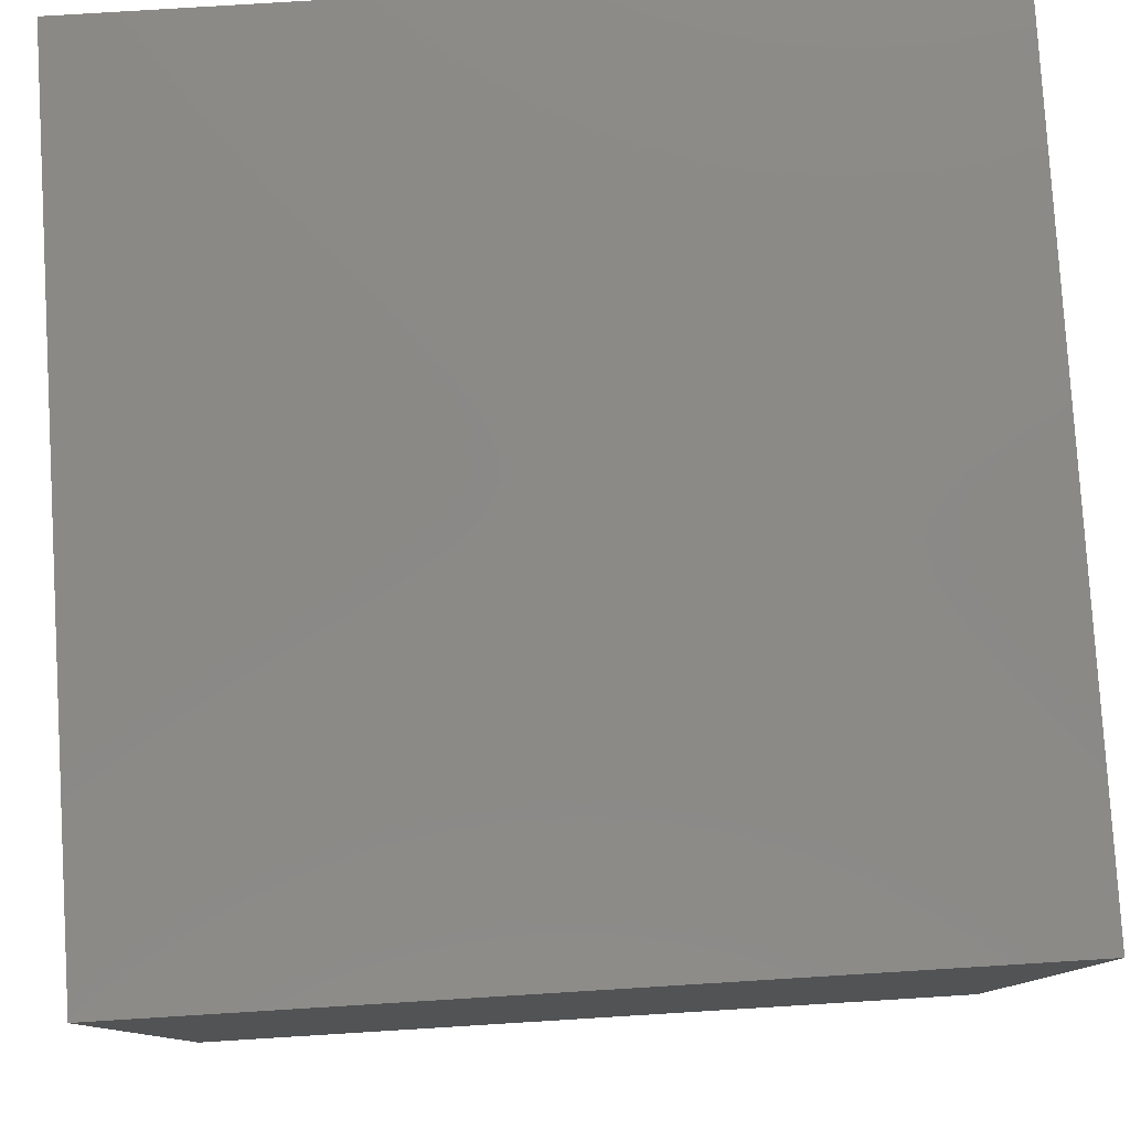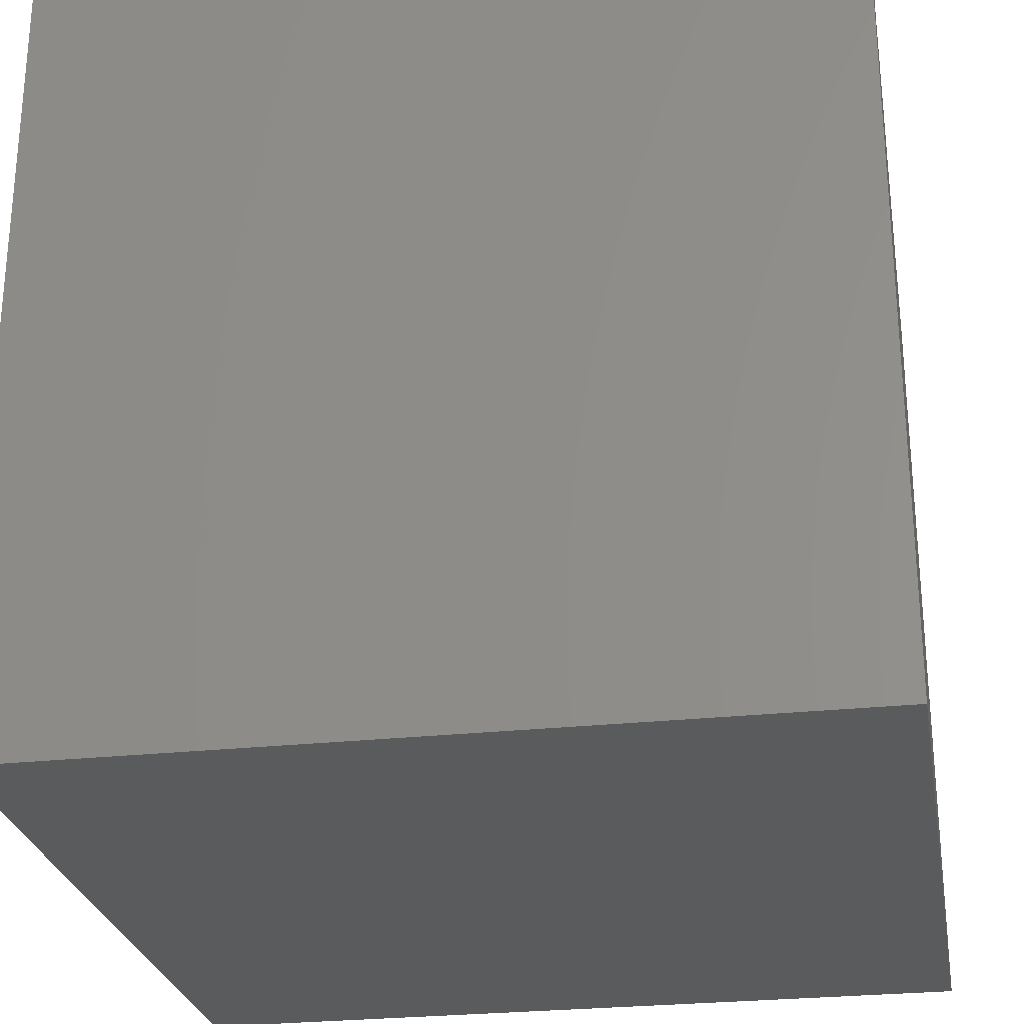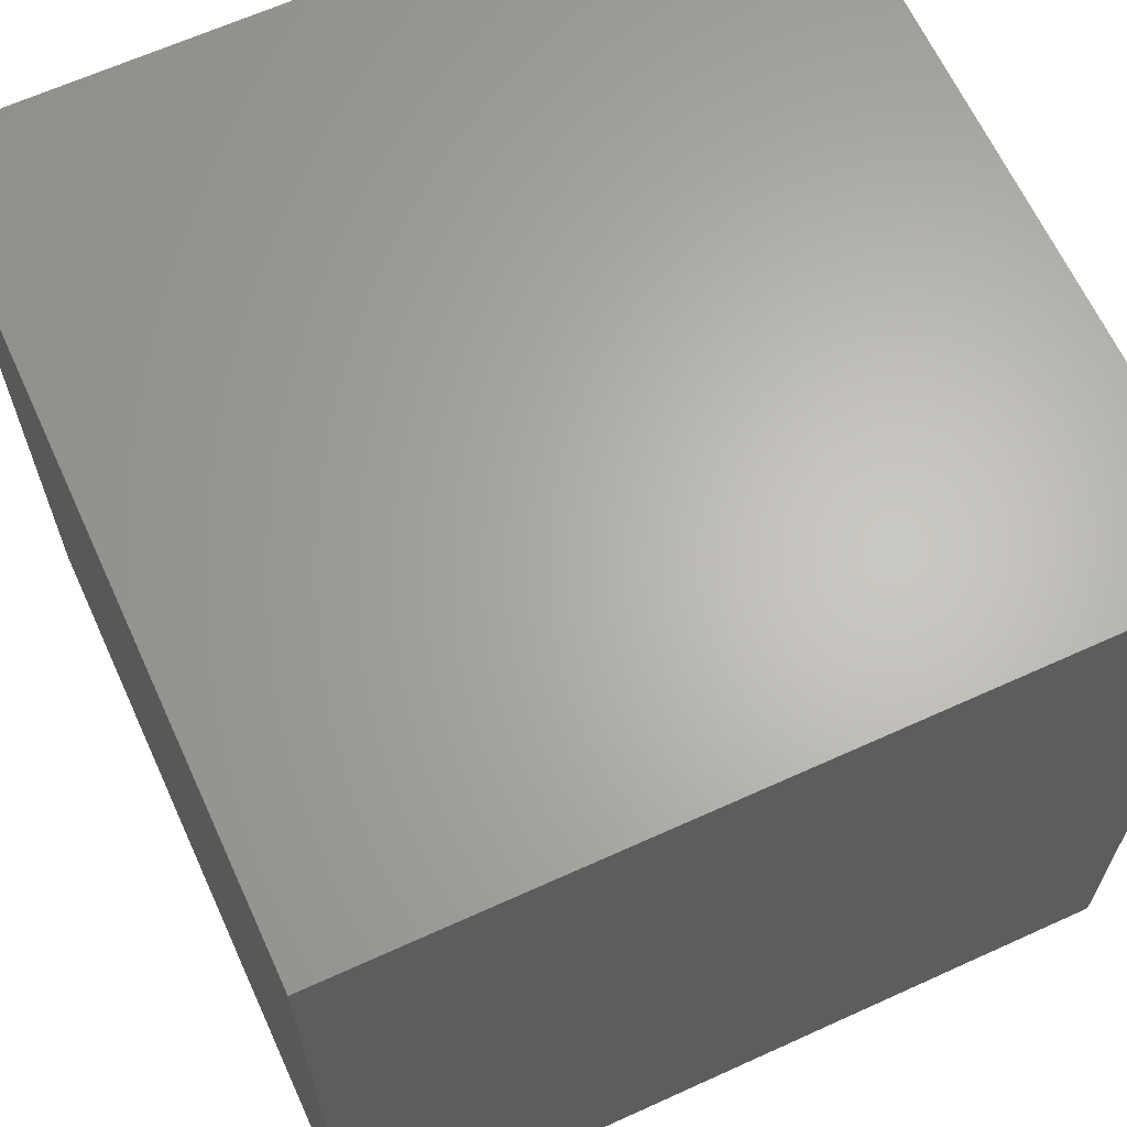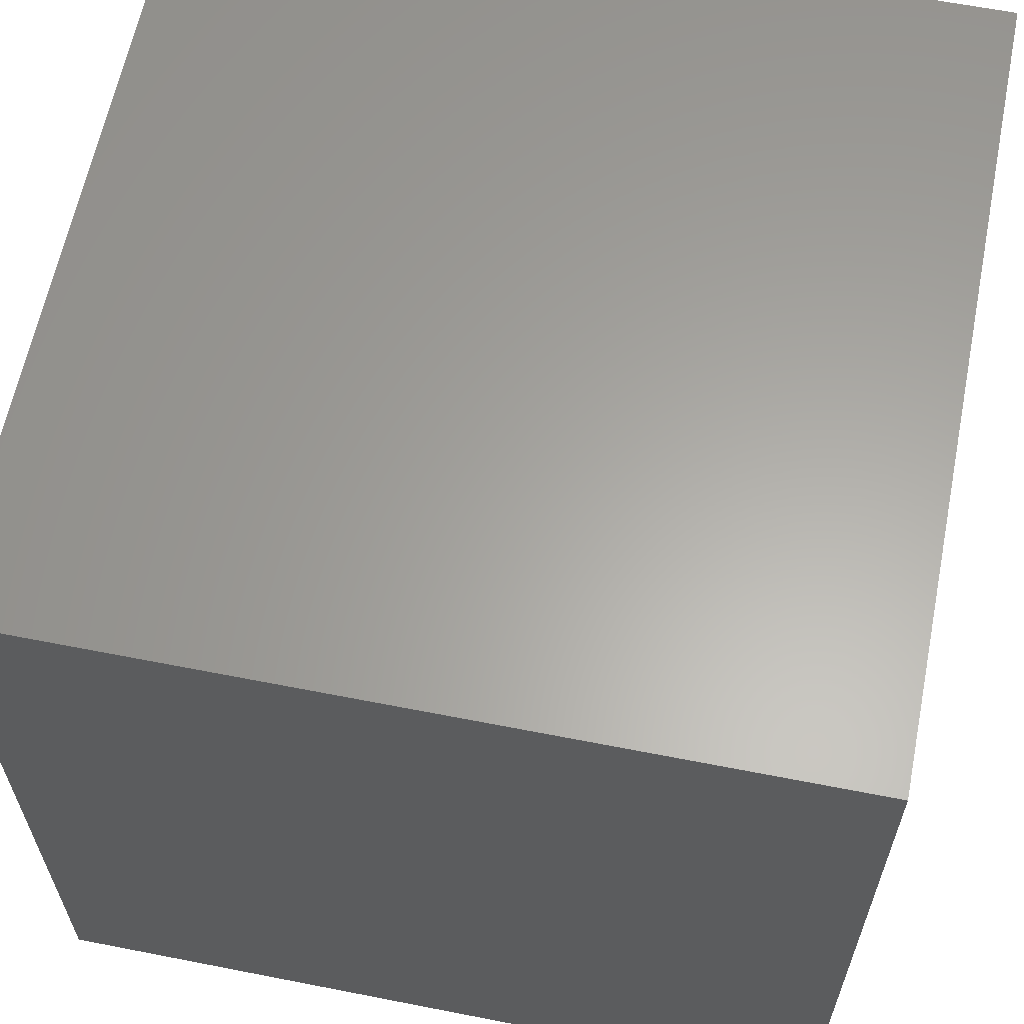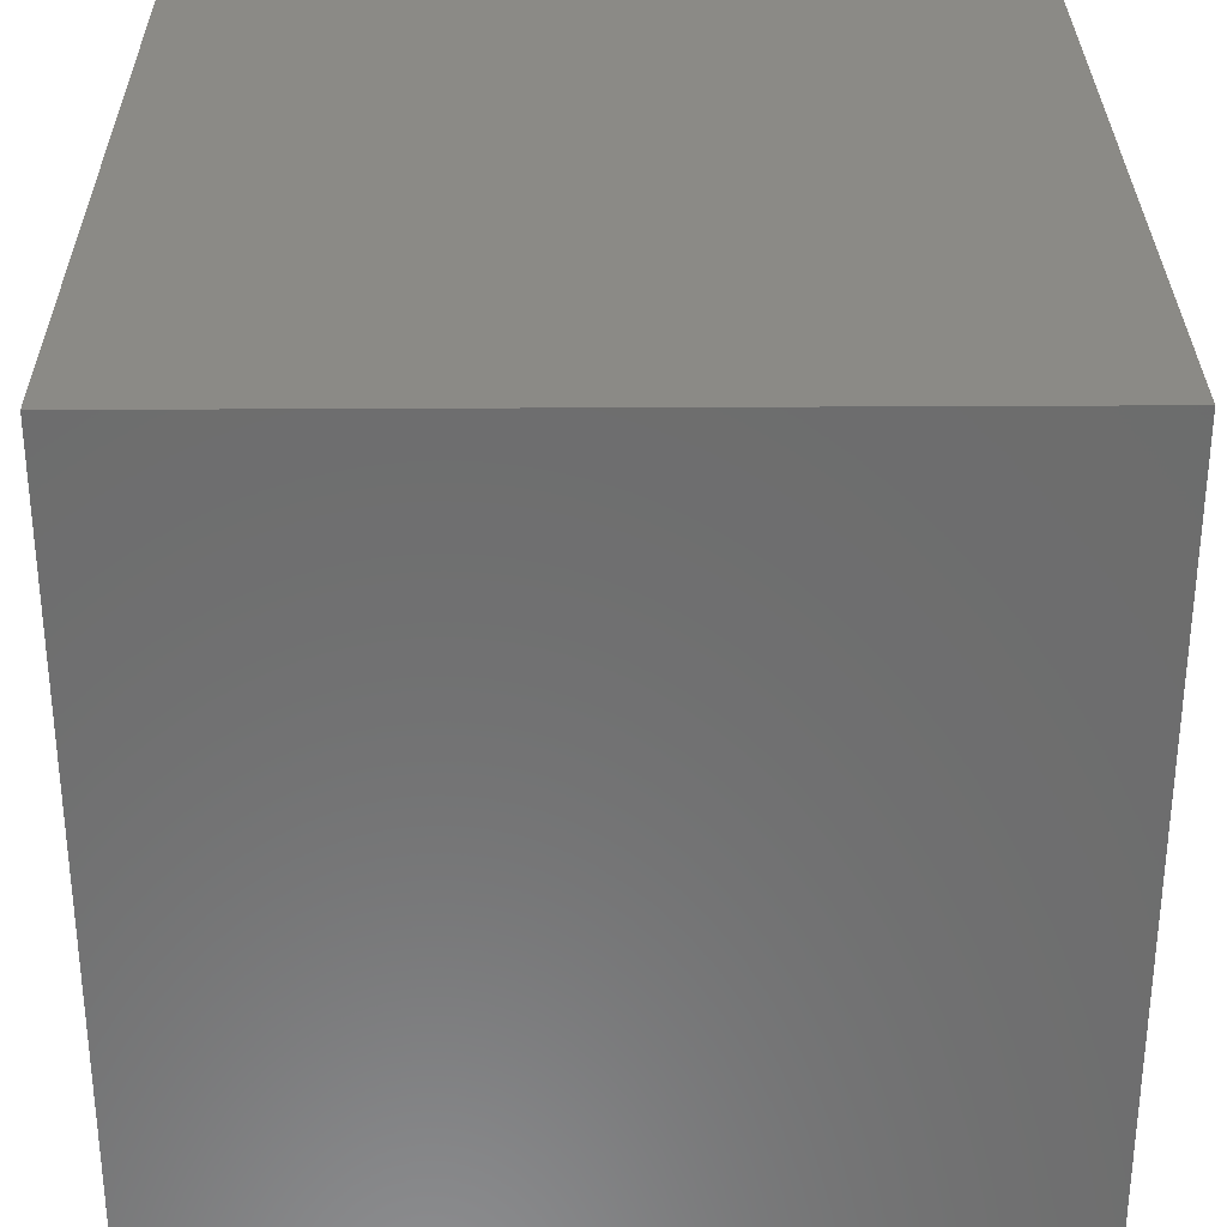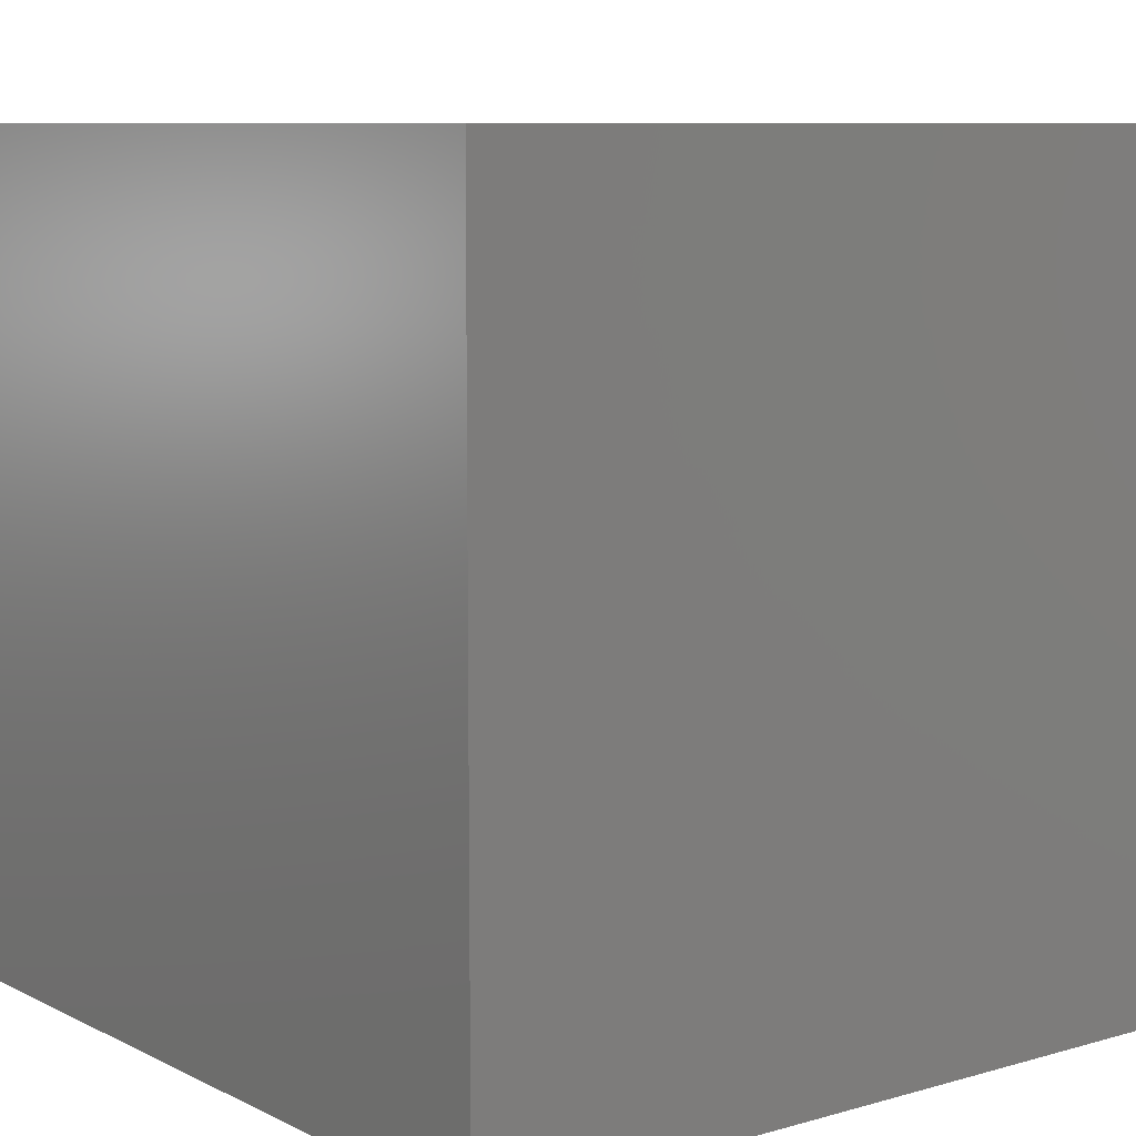
<metadata>
{"format":"stl","ext":"stl","renderer":"f3d","projection":"perspective","resolution":1024,"background":"white","views":[{"elev":79.7,"azim":-93.5,"up":"+Y"},{"elev":-26.6,"azim":-80.2,"up":"+Y"},{"elev":64.8,"azim":-114.6,"up":"+Y"},{"elev":62.1,"azim":-168.7,"up":"+Z"},{"elev":30.9,"azim":-90.5,"up":"+Y"},{"elev":8.6,"azim":142.3,"up":"+Y"}]}
</metadata>
<code>
# stl→obj: 8 verts, 12 faces
v -3 0 4
v -4 0 4
v -3 -1 4
v -4 -1 4
v -3 -1 3
v -4 -1 3
v -3 0 3
v -4 0 3
f 1 2 3
f 3 2 4
f 5 6 7
f 7 6 8
f 4 6 3
f 3 6 5
f 2 8 4
f 4 8 6
f 1 7 2
f 2 7 8
f 3 5 1
f 1 5 7

</code>
